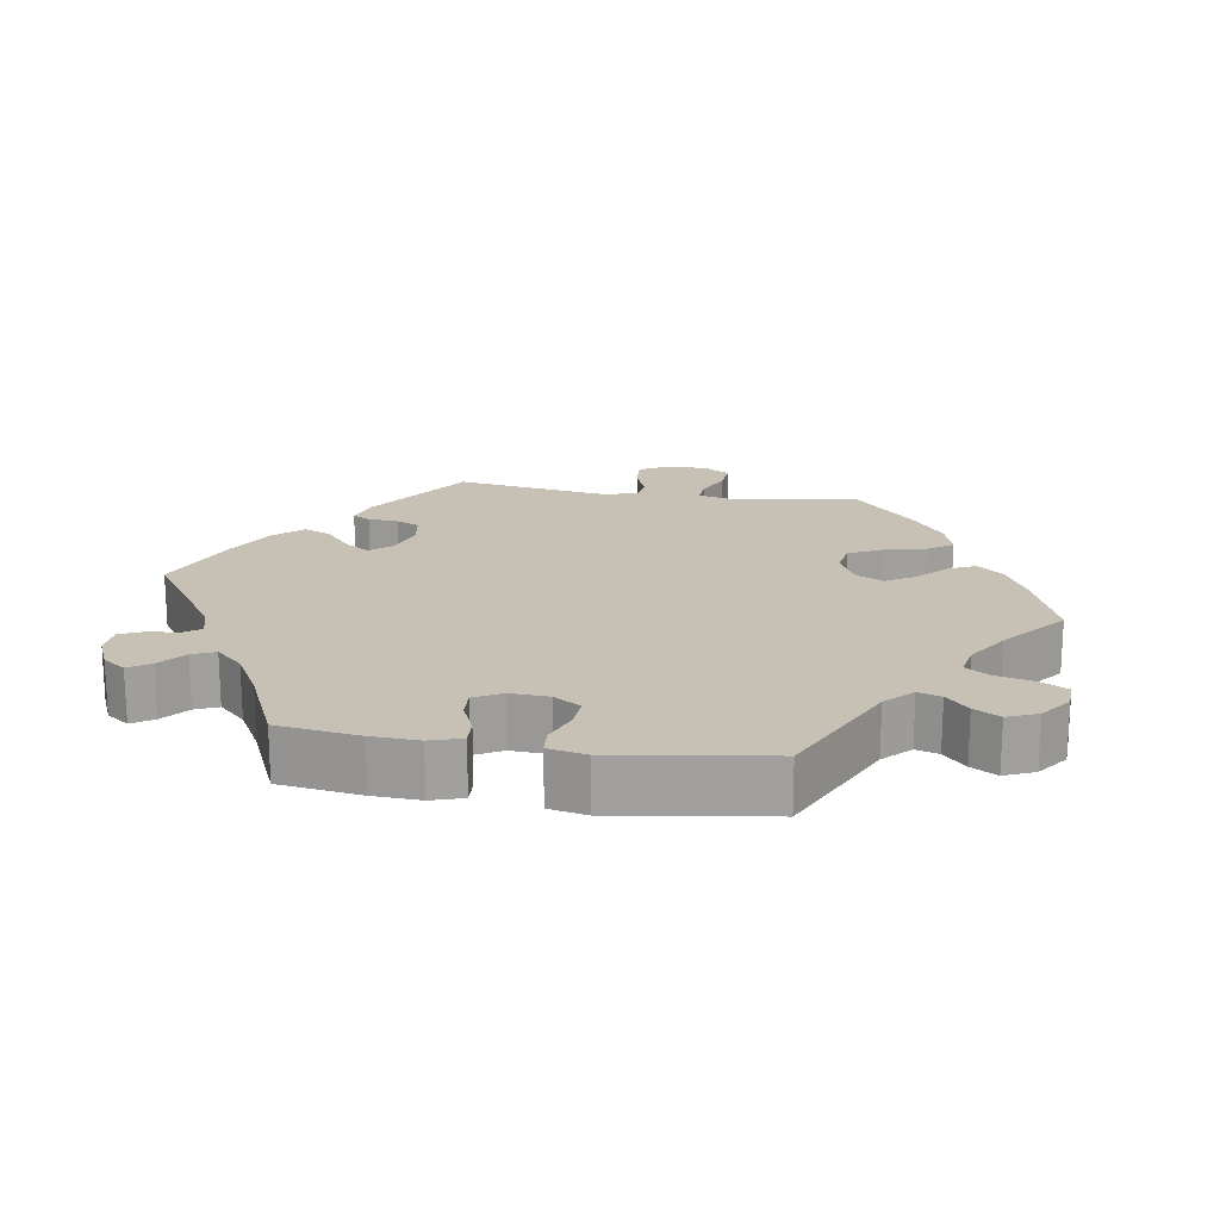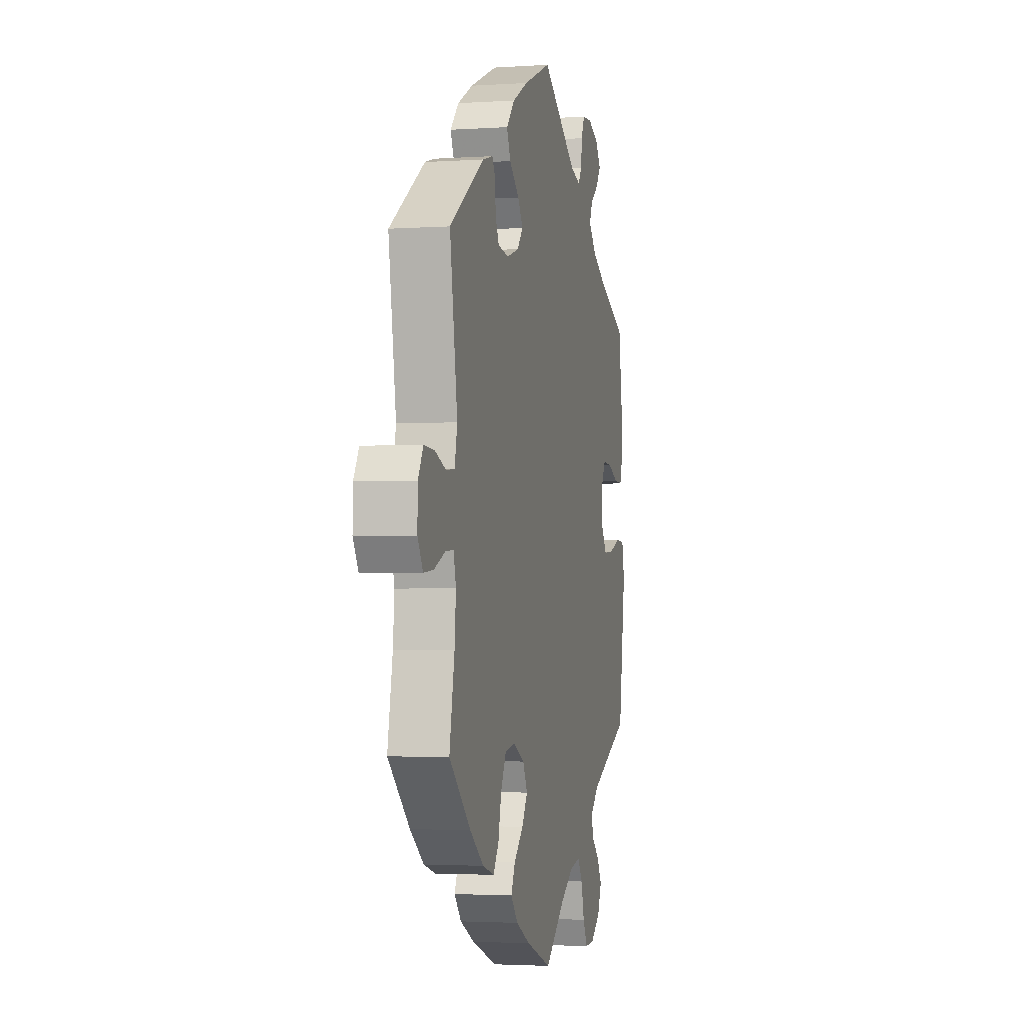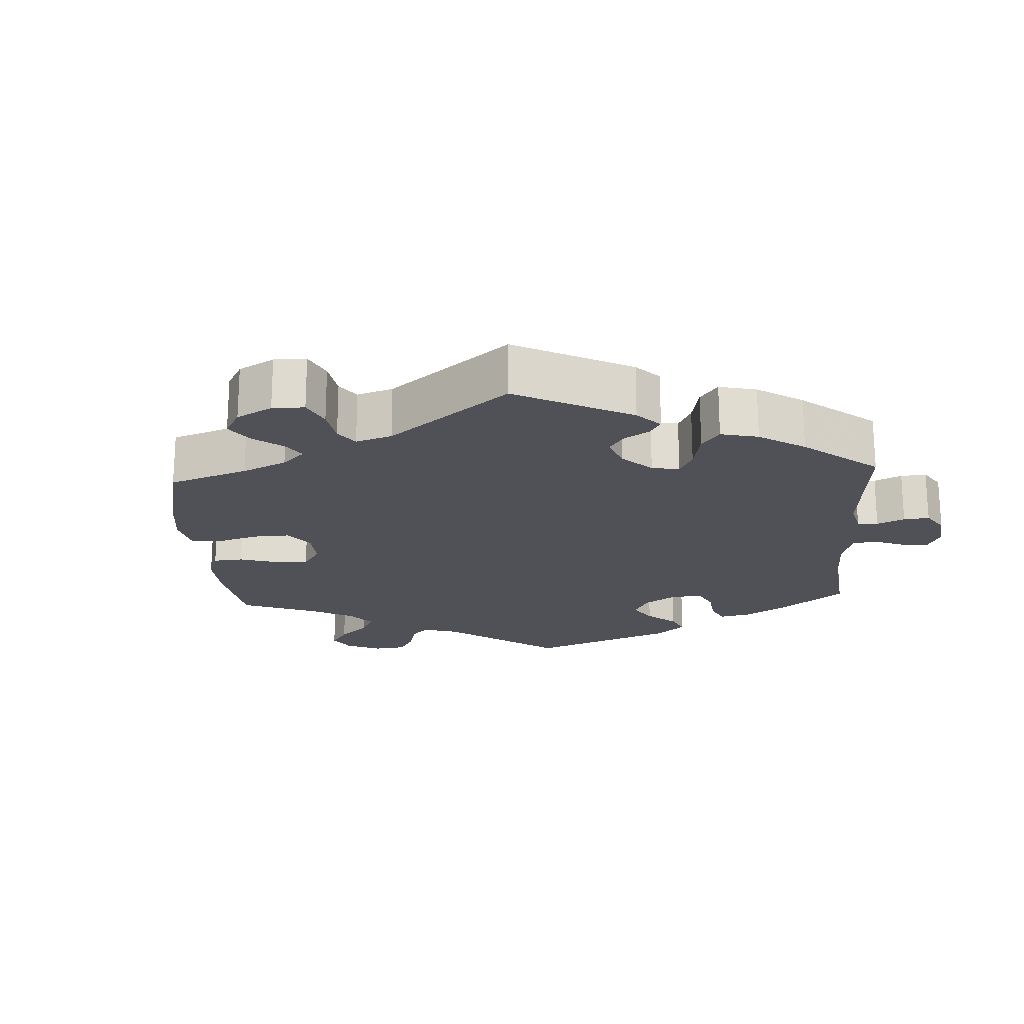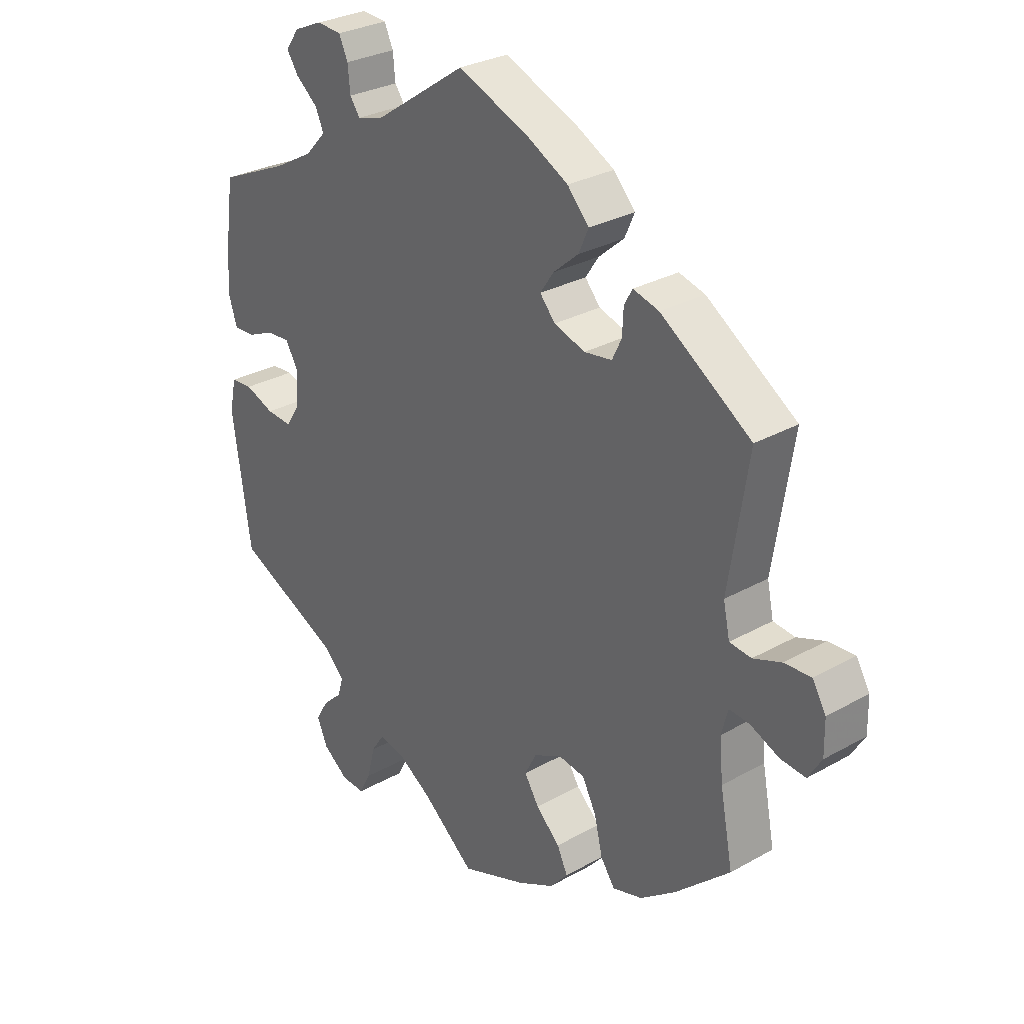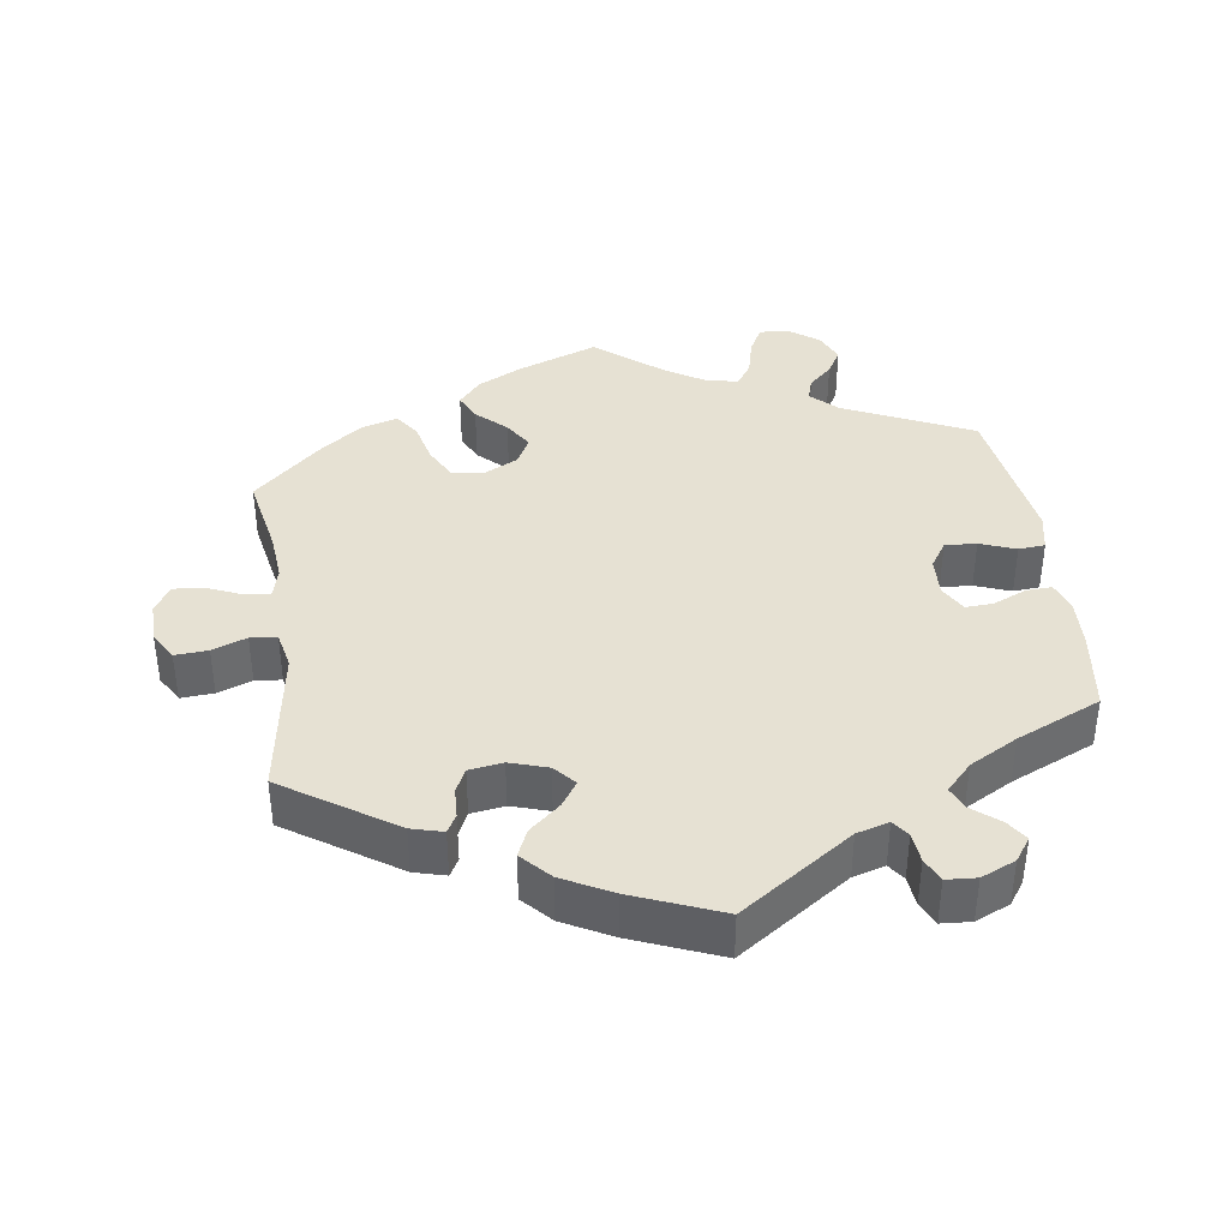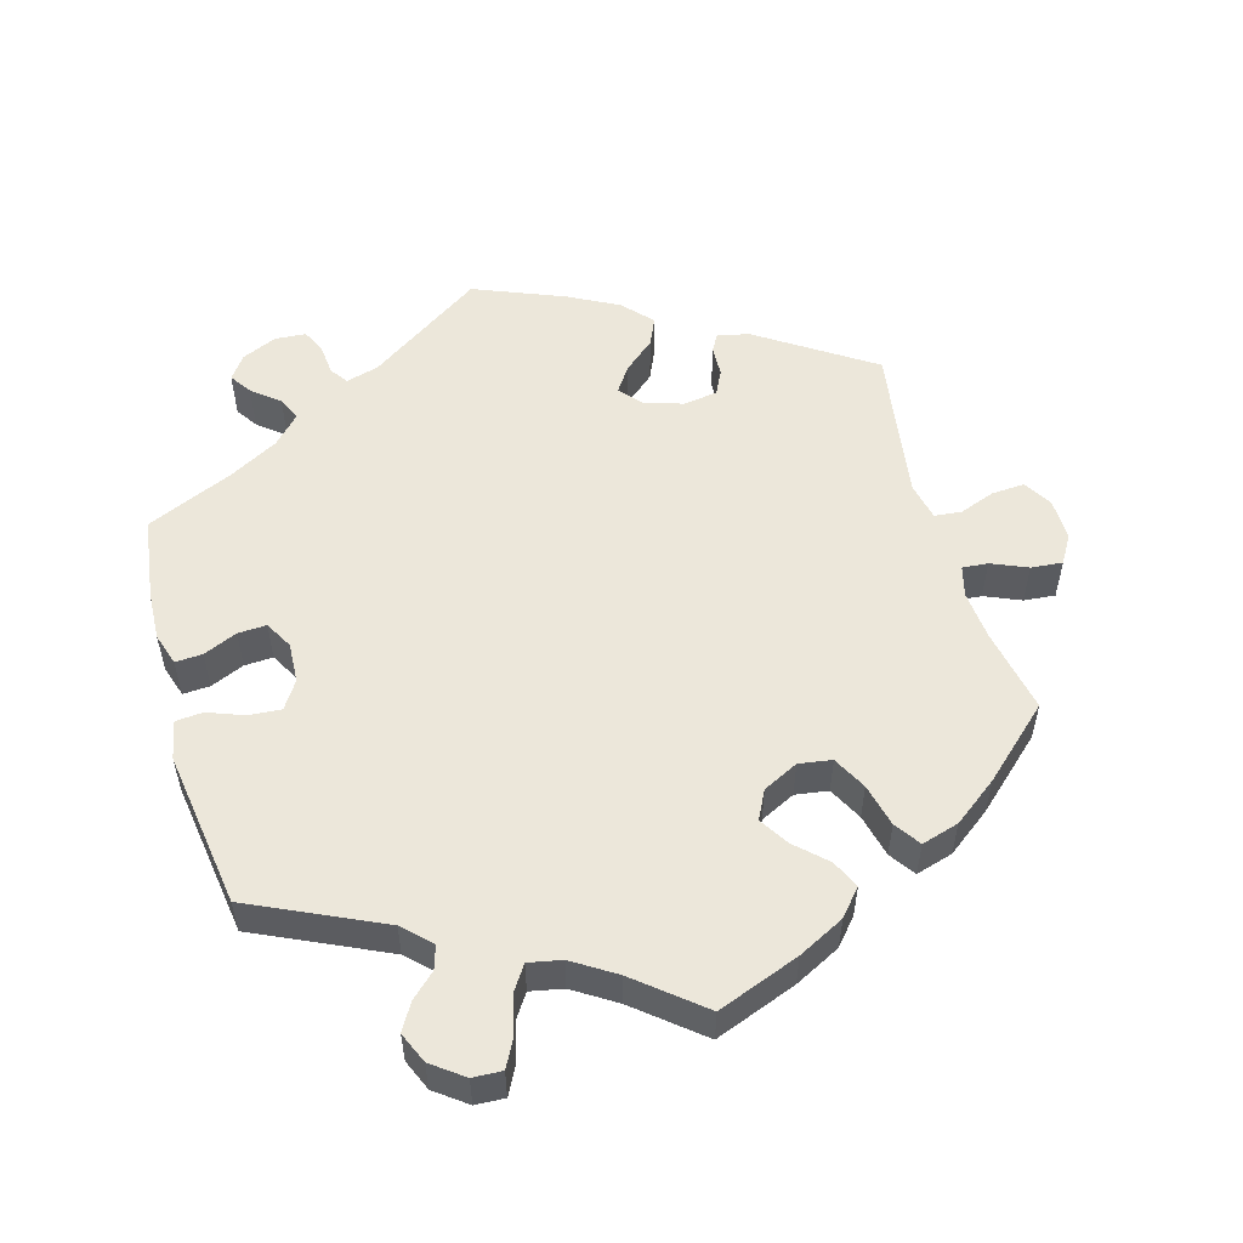
<metadata>
{"format":"obj","ext":"obj","renderer":"f3d","projection":"perspective","resolution":1024,"background":"white","views":[{"elev":18.6,"azim":99.1,"up":"+Y"},{"elev":-2.7,"azim":-76.9,"up":"+Z"},{"elev":-20.3,"azim":-56.5,"up":"+Y"},{"elev":29.3,"azim":-129.8,"up":"+Z"},{"elev":38.9,"azim":-8.2,"up":"+Y"},{"elev":54.0,"azim":164.1,"up":"+Y"}]}
</metadata>
<code>
v -0.111 0.07 -0.536
v -0.174 0.07 -0.504
v -0.205 0.07 -0.468
v -0.187 0.07 -0.43
v -0.146 0.07 -0.391
v -0.121 0.07 -0.351
v -0.141 0.07 -0.312
v -0.189 0.07 -0.288
v -0.234 0.07 -0.295
v -0.258 0.07 -0.341
v -0.272 0.07 -0.4
v -0.296 0.07 -0.435
v -0.347 0.07 -0.42
v -0.407 0.07 -0.375
v -0.501 0.07 -0.289
v -0.479 0.07 -0.174
v -0.473 0.07 -0.106
v -0.484 0.07 -0.064
v -0.519 0.07 -0.067
v -0.568 0.07 -0.088
v -0.611 0.07 -0.092
v -0.634 0.07 -0.054
v -0.633 0.07 0.003
v -0.61 0.07 0.042
v -0.564 0.07 0.039
v -0.516 0.07 0.021
v -0.479 0.07 0.025
v -0.468 0.07 0.077
v -0.501 0.07 0.289
v -0.347 0.07 0.391
v -0.303 0.07 0.403
v -0.289 0.07 0.378
v -0.287 0.07 0.336
v -0.271 0.07 0.303
v -0.224 0.07 0.296
v -0.171 0.07 0.313
v -0.145 0.07 0.343
v -0.168 0.07 0.377
v -0.211 0.07 0.414
v -0.228 0.07 0.452
v -0.191 0.07 0.492
v -0.123 0.07 0.528
v 0 0.07 0.578
v 0.156 0.07 0.472
v 0.201 0.07 0.459
v 0.218 0.07 0.483
v 0.222 0.07 0.525
v 0.237 0.07 0.558
v 0.279 0.07 0.561
v 0.327 0.07 0.54
v 0.35 0.07 0.508
v 0.33 0.07 0.478
v 0.293 0.07 0.448
v 0.279 0.07 0.416
v 0.315 0.07 0.378
v 0.382 0.07 0.341
v 0.5 0.07 0.289
v 0.516 0.07 0.175
v 0.519 0.07 0.109
v 0.505 0.07 0.065
v 0.468 0.07 0.067
v 0.422 0.07 0.087
v 0.383 0.07 0.089
v 0.362 0.07 0.051
v 0.365 0.07 -0.004
v 0.389 0.07 -0.041
v 0.433 0.07 -0.038
v 0.483 0.07 -0.019
v 0.52 0.07 -0.022
v 0.531 0.07 -0.075
v 0.5 0.07 -0.289
v 0.322 0.07 -0.372
v 0.285 0.07 -0.408
v 0.295 0.07 -0.44
v 0.328 0.07 -0.471
v 0.349 0.07 -0.507
v 0.331 0.07 -0.549
v 0.288 0.07 -0.581
v 0.248 0.07 -0.583
v 0.228 0.07 -0.545
v 0.215 0.07 -0.492
v 0.193 0.07 -0.459
v 0.148 0.07 -0.468
v 0.09 0.07 -0.505
v 0.001 0.07 -0.578
v -0.111 0 -0.536
v -0.174 0 -0.504
v -0.205 0 -0.468
v -0.187 0 -0.43
v -0.146 0 -0.391
v -0.121 0 -0.351
v -0.141 0 -0.312
v -0.189 0 -0.288
v -0.234 0 -0.295
v -0.258 0 -0.341
v -0.272 0 -0.4
v -0.296 0 -0.435
v -0.347 0 -0.42
v -0.407 0 -0.375
v -0.501 0 -0.289
v -0.479 0 -0.174
v -0.473 0 -0.106
v -0.484 0 -0.064
v -0.519 0 -0.067
v -0.568 0 -0.088
v -0.611 0 -0.092
v -0.634 0 -0.054
v -0.633 0 0.003
v -0.61 0 0.042
v -0.564 0 0.039
v -0.516 0 0.021
v -0.479 0 0.025
v -0.468 0 0.077
v -0.501 0 0.289
v -0.347 0 0.391
v -0.303 0 0.403
v -0.289 0 0.378
v -0.287 0 0.336
v -0.271 0 0.303
v -0.224 0 0.296
v -0.171 0 0.313
v -0.145 0 0.343
v -0.168 0 0.377
v -0.211 0 0.414
v -0.228 0 0.452
v -0.191 0 0.492
v -0.123 0 0.528
v 0 0 0.578
v 0.156 0 0.472
v 0.201 0 0.459
v 0.218 0 0.483
v 0.222 0 0.525
v 0.237 0 0.558
v 0.279 0 0.561
v 0.327 0 0.54
v 0.35 0 0.508
v 0.33 0 0.478
v 0.293 0 0.448
v 0.279 0 0.416
v 0.315 0 0.378
v 0.382 0 0.341
v 0.5 0 0.289
v 0.516 0 0.175
v 0.519 0 0.109
v 0.505 0 0.065
v 0.468 0 0.067
v 0.422 0 0.087
v 0.383 0 0.089
v 0.362 0 0.051
v 0.365 0 -0.004
v 0.389 0 -0.041
v 0.433 0 -0.038
v 0.483 0 -0.019
v 0.52 0 -0.022
v 0.531 0 -0.075
v 0.5 0 -0.289
v 0.322 0 -0.372
v 0.285 0 -0.408
v 0.295 0 -0.44
v 0.328 0 -0.471
v 0.349 0 -0.507
v 0.331 0 -0.549
v 0.288 0 -0.581
v 0.248 0 -0.583
v 0.228 0 -0.545
v 0.215 0 -0.492
v 0.193 0 -0.459
v 0.148 0 -0.468
v 0.09 0 -0.505
v 0.001 0 -0.578
f 84 85 1 2
f 83 84 2 3
f 82 83 3 4
f 78 79 80 81
f 78 81 82
f 77 78 82
f 74 75 76 77
f 74 77 82
f 73 74 82 4
f 69 70 71 72
f 67 68 69 72
f 66 67 72 73
f 65 66 73 4
f 59 60 61 62
f 59 62 63
f 56 57 58 59
f 55 56 59 63
f 54 55 63 64
f 50 51 52 53
f 50 53 54
f 49 50 54
f 46 47 48 49
f 45 46 49 54
f 44 45 54 64
f 38 39 40 41
f 37 38 41 42
f 30 31 32 33
f 28 29 30 33
f 27 28 33 34
f 23 24 25 26
f 23 26 27
f 22 23 27
f 19 20 21 22
f 18 19 22 27
f 17 18 27 34
f 13 14 15 16
f 10 11 12 13
f 9 10 13 16
f 8 9 16 17
f 64 65 4 5
f 37 42 43 44
f 36 37 44 64
f 35 36 64
f 7 8 17 34
f 6 7 34 35
f 64 5 6
f 6 35 64
f 87 86 170 169
f 88 87 169 168
f 89 88 168 167
f 166 165 164 163
f 167 166 163
f 167 163 162
f 162 161 160 159
f 167 162 159
f 89 167 159 158
f 157 156 155 154
f 157 154 153 152
f 158 157 152 151
f 89 158 151 150
f 147 146 145 144
f 148 147 144
f 144 143 142 141
f 148 144 141 140
f 149 148 140 139
f 138 137 136 135
f 139 138 135
f 139 135 134
f 134 133 132 131
f 139 134 131 130
f 149 139 130 129
f 126 125 124 123
f 127 126 123 122
f 118 117 116 115
f 118 115 114 113
f 119 118 113 112
f 111 110 109 108
f 112 111 108
f 112 108 107
f 107 106 105 104
f 112 107 104 103
f 119 112 103 102
f 101 100 99 98
f 98 97 96 95
f 101 98 95 94
f 102 101 94 93
f 90 89 150 149
f 129 128 127 122
f 149 129 122 121
f 149 121 120
f 119 102 93 92
f 120 119 92 91
f 91 90 149
f 149 120 91
f 1 86 87 2
f 2 87 88 3
f 3 88 89 4
f 4 89 90 5
f 5 90 91 6
f 6 91 92 7
f 7 92 93 8
f 8 93 94 9
f 9 94 95 10
f 10 95 96 11
f 11 96 97 12
f 12 97 98 13
f 13 98 99 14
f 14 99 100 15
f 15 100 101 16
f 16 101 102 17
f 17 102 103 18
f 18 103 104 19
f 19 104 105 20
f 20 105 106 21
f 21 106 107 22
f 22 107 108 23
f 23 108 109 24
f 24 109 110 25
f 25 110 111 26
f 26 111 112 27
f 27 112 113 28
f 28 113 114 29
f 29 114 115 30
f 30 115 116 31
f 31 116 117 32
f 32 117 118 33
f 33 118 119 34
f 34 119 120 35
f 35 120 121 36
f 36 121 122 37
f 37 122 123 38
f 38 123 124 39
f 39 124 125 40
f 40 125 126 41
f 41 126 127 42
f 42 127 128 43
f 43 128 129 44
f 44 129 130 45
f 45 130 131 46
f 46 131 132 47
f 47 132 133 48
f 48 133 134 49
f 49 134 135 50
f 50 135 136 51
f 51 136 137 52
f 52 137 138 53
f 53 138 139 54
f 54 139 140 55
f 55 140 141 56
f 56 141 142 57
f 57 142 143 58
f 58 143 144 59
f 59 144 145 60
f 60 145 146 61
f 61 146 147 62
f 62 147 148 63
f 63 148 149 64
f 64 149 150 65
f 65 150 151 66
f 66 151 152 67
f 67 152 153 68
f 68 153 154 69
f 69 154 155 70
f 70 155 156 71
f 71 156 157 72
f 72 157 158 73
f 73 158 159 74
f 74 159 160 75
f 75 160 161 76
f 76 161 162 77
f 77 162 163 78
f 78 163 164 79
f 79 164 165 80
f 80 165 166 81
f 81 166 167 82
f 82 167 168 83
f 83 168 169 84
f 84 169 170 85
f 85 170 86 1

</code>
